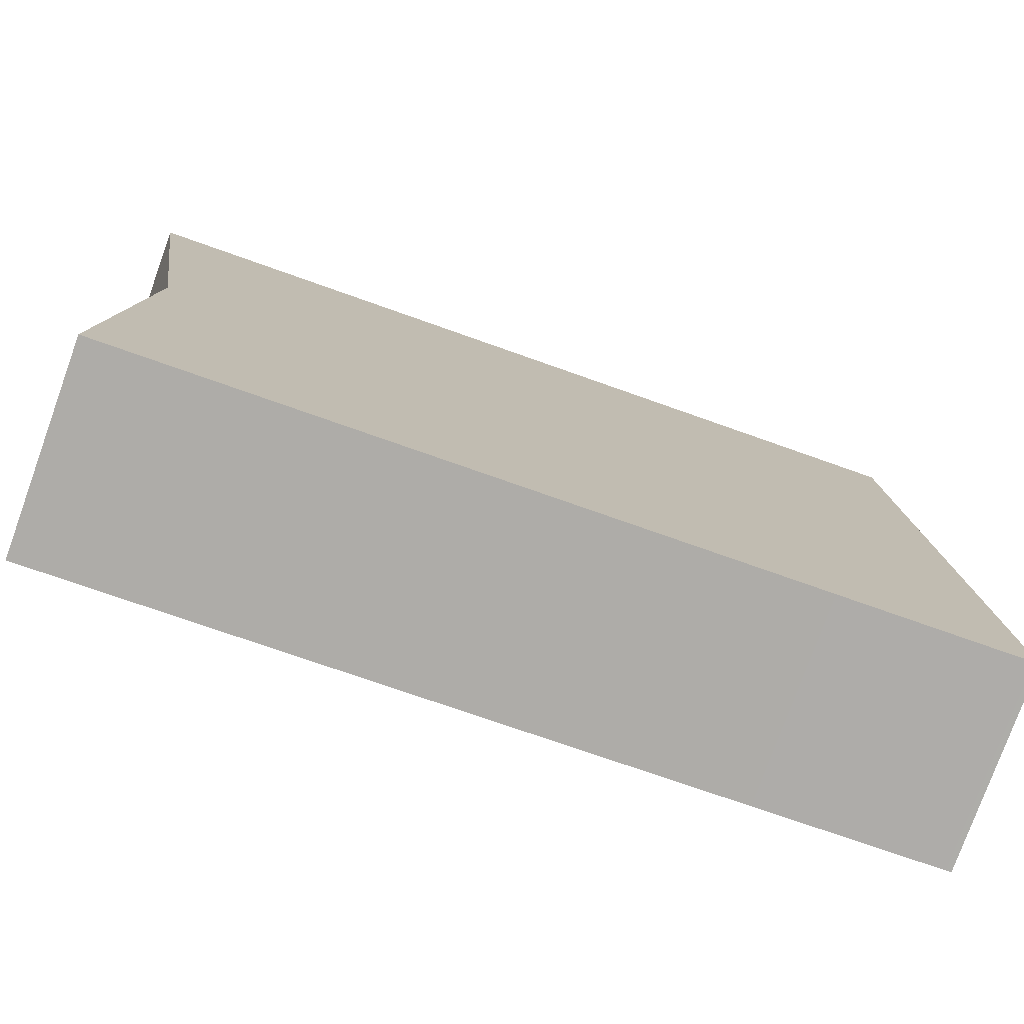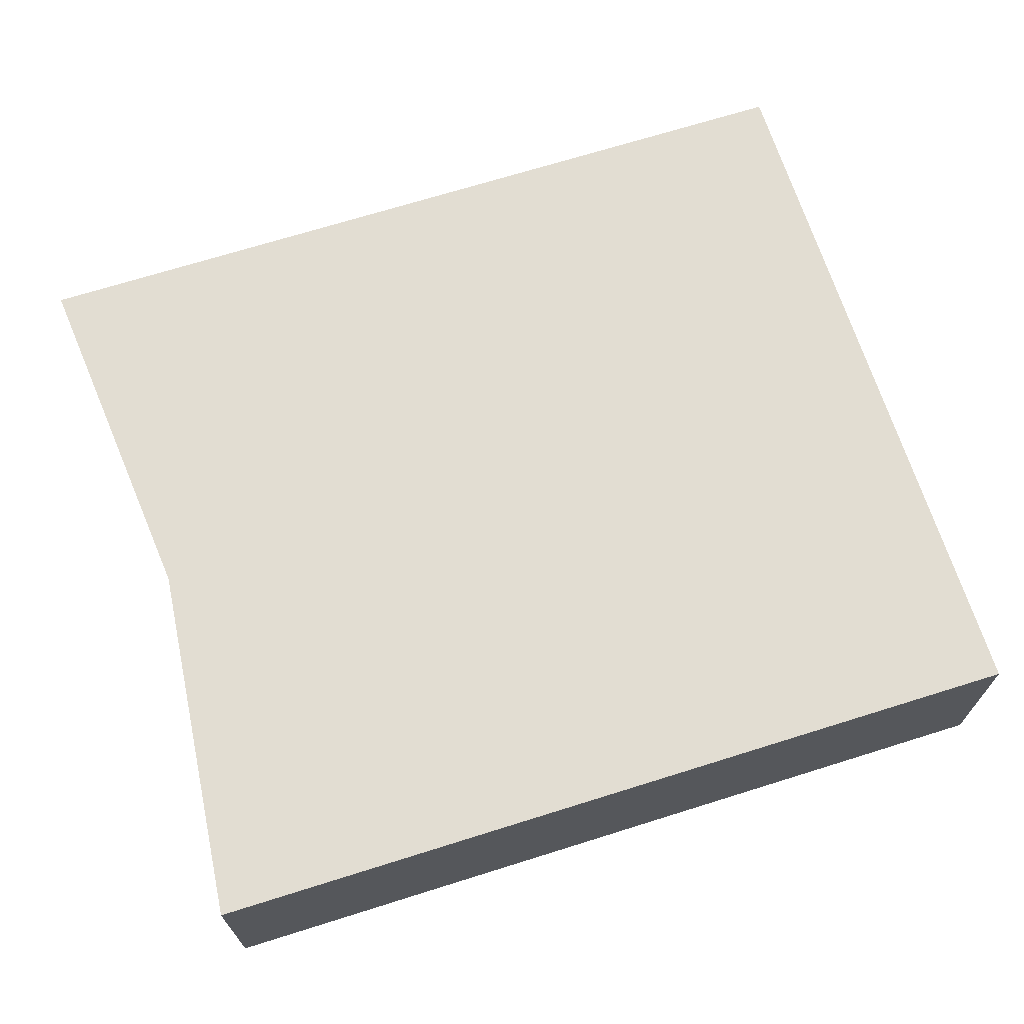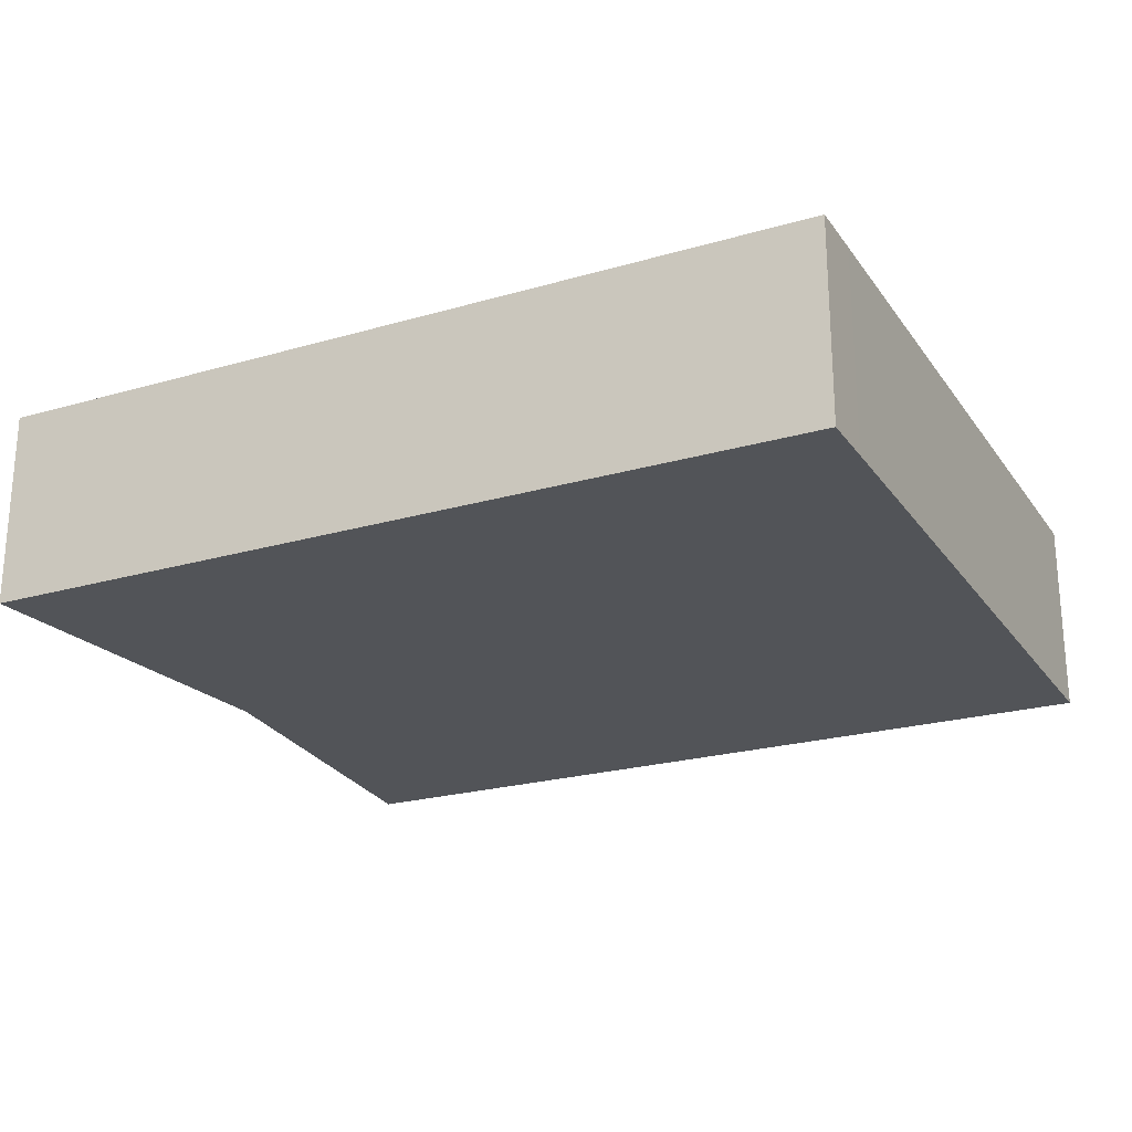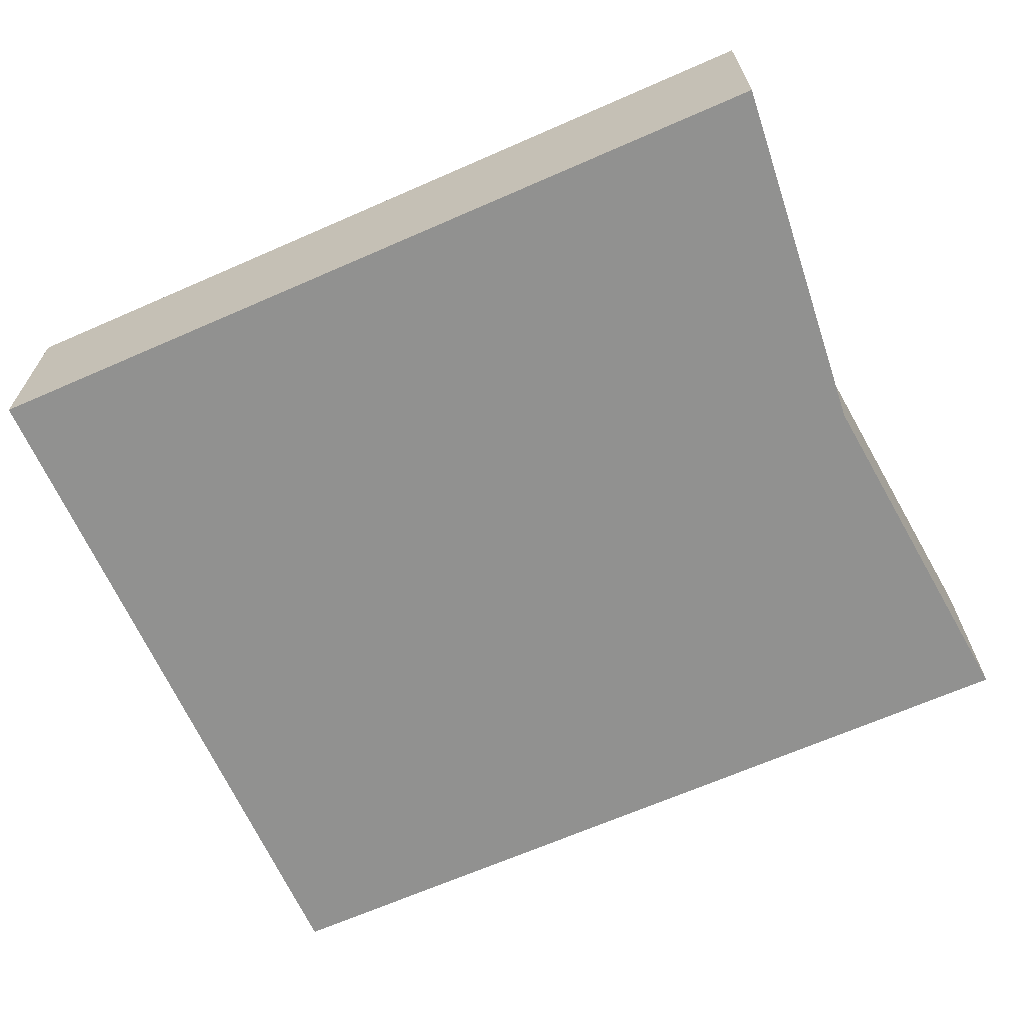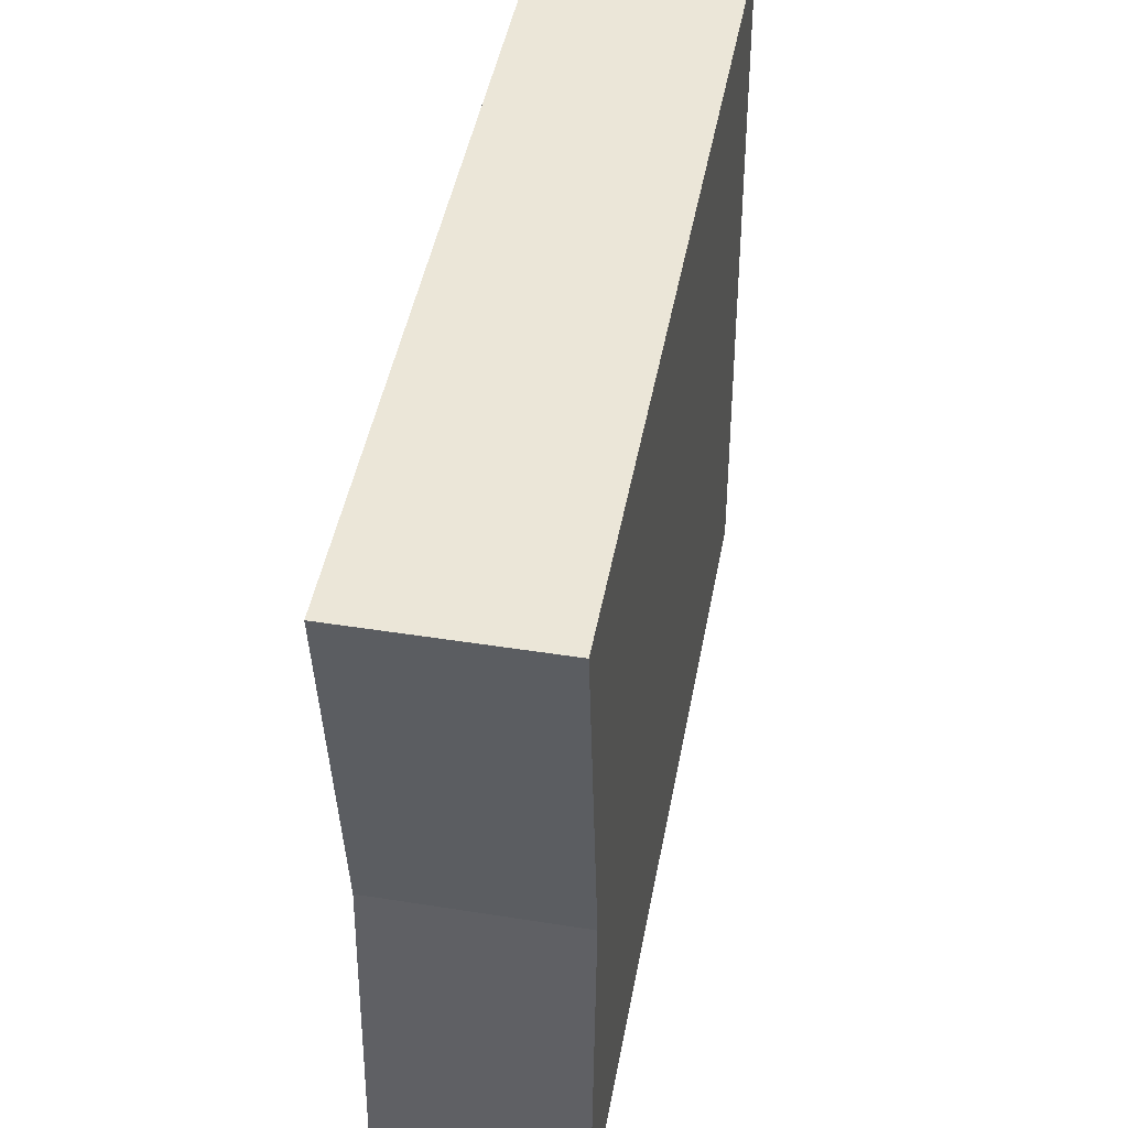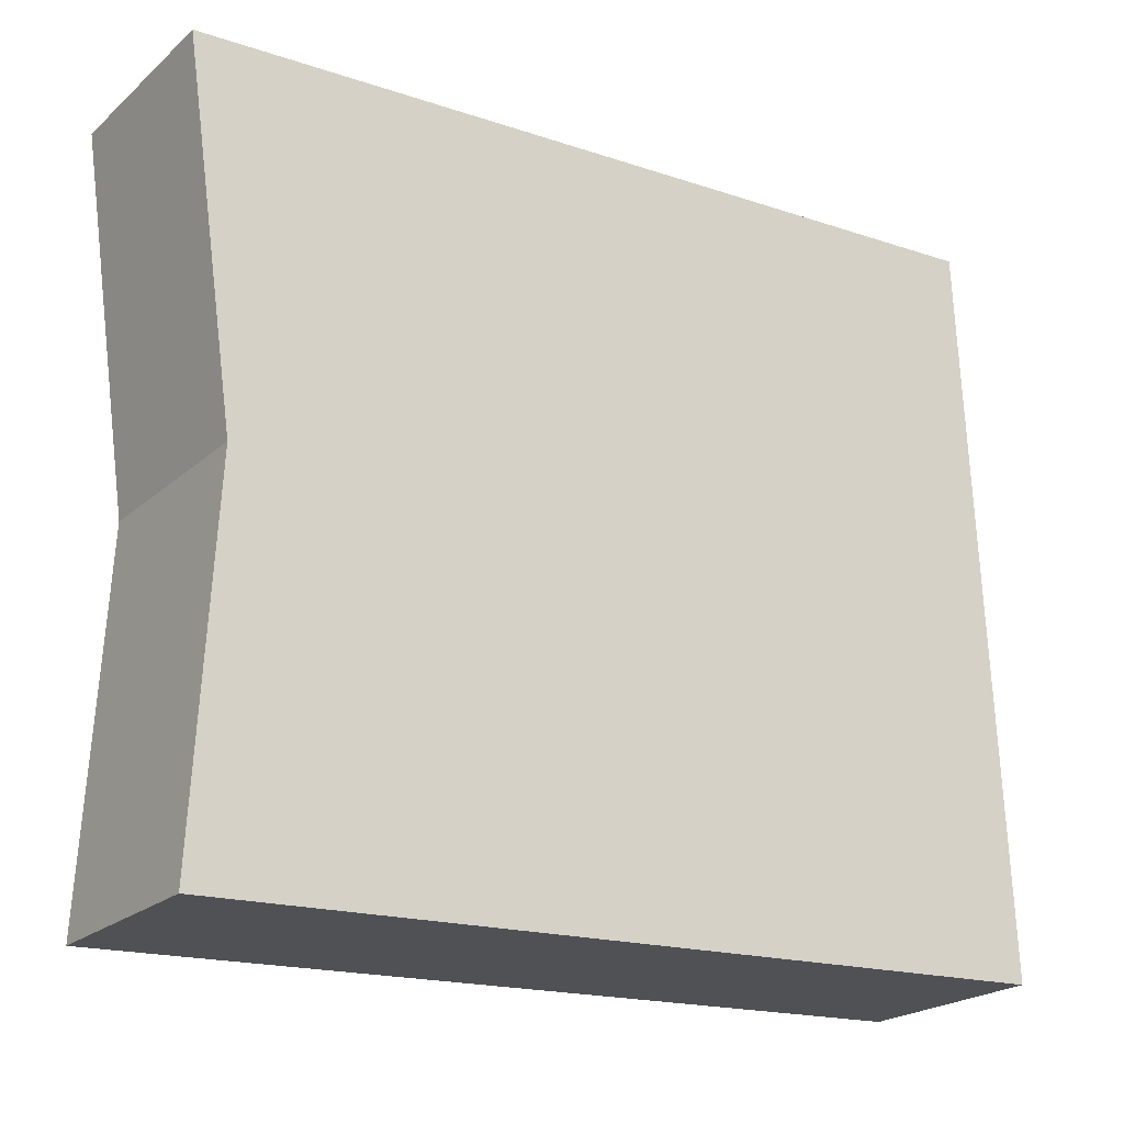
<metadata>
{"format":"obj","ext":"obj","renderer":"f3d","projection":"perspective","resolution":1024,"background":"white","views":[{"elev":-77.6,"azim":160.2,"up":"+Z"},{"elev":68.3,"azim":165.1,"up":"+Y"},{"elev":-23.1,"azim":-151.1,"up":"+Y"},{"elev":-65.9,"azim":26.6,"up":"+Y"},{"elev":43.9,"azim":100.6,"up":"+Z"},{"elev":-21.9,"azim":145.7,"up":"+Z"}]}
</metadata>
<code>
v  3.346 3.567 -0.149
v  14.83 3.567 5.928
v  15.18 3.567 -0.679
v  0.096 3.567 -0.004
v  0 3.567 2.184e-16
v  0.045 3.567 1.049
v  0.566 3.567 12.36
v  15.77 3.567 12.43
v  0.603 3.567 13.18
v  10.8 3.567 12.68
v  15.77 -7.611e-16 12.43
v  14.83 -3.63e-16 5.928
v  15.18 4.158e-17 -0.679
v  3.346 9.124e-18 -0.149
v  0.096 2.449e-19 -0.004
v  0 0 0
v  0.045 -6.423e-17 1.049
v  0.566 -7.57e-16 12.36
v  0.603 -8.07e-16 13.18
v  10.8 -7.762e-16 12.68
g defaultobject
f 1 2 3
f 2 1 4
f 2 4 5
f 2 5 6
f 2 6 7
f 2 7 8
f 8 7 9
f 8 9 10
f 11 2 8
f 2 11 12
f 12 3 2
f 3 12 13
f 13 1 3
f 1 13 14
f 1 14 4
f 4 14 15
f 4 15 5
f 5 15 16
f 16 6 5
f 6 16 17
f 6 17 7
f 7 17 18
f 7 18 9
f 9 18 19
f 10 11 8
f 11 10 20
f 20 10 9
f 20 9 19
f 15 17 16
f 17 15 14
f 17 14 18
f 18 14 13
f 18 13 19
f 19 13 20
f 20 13 12
f 20 12 11

</code>
